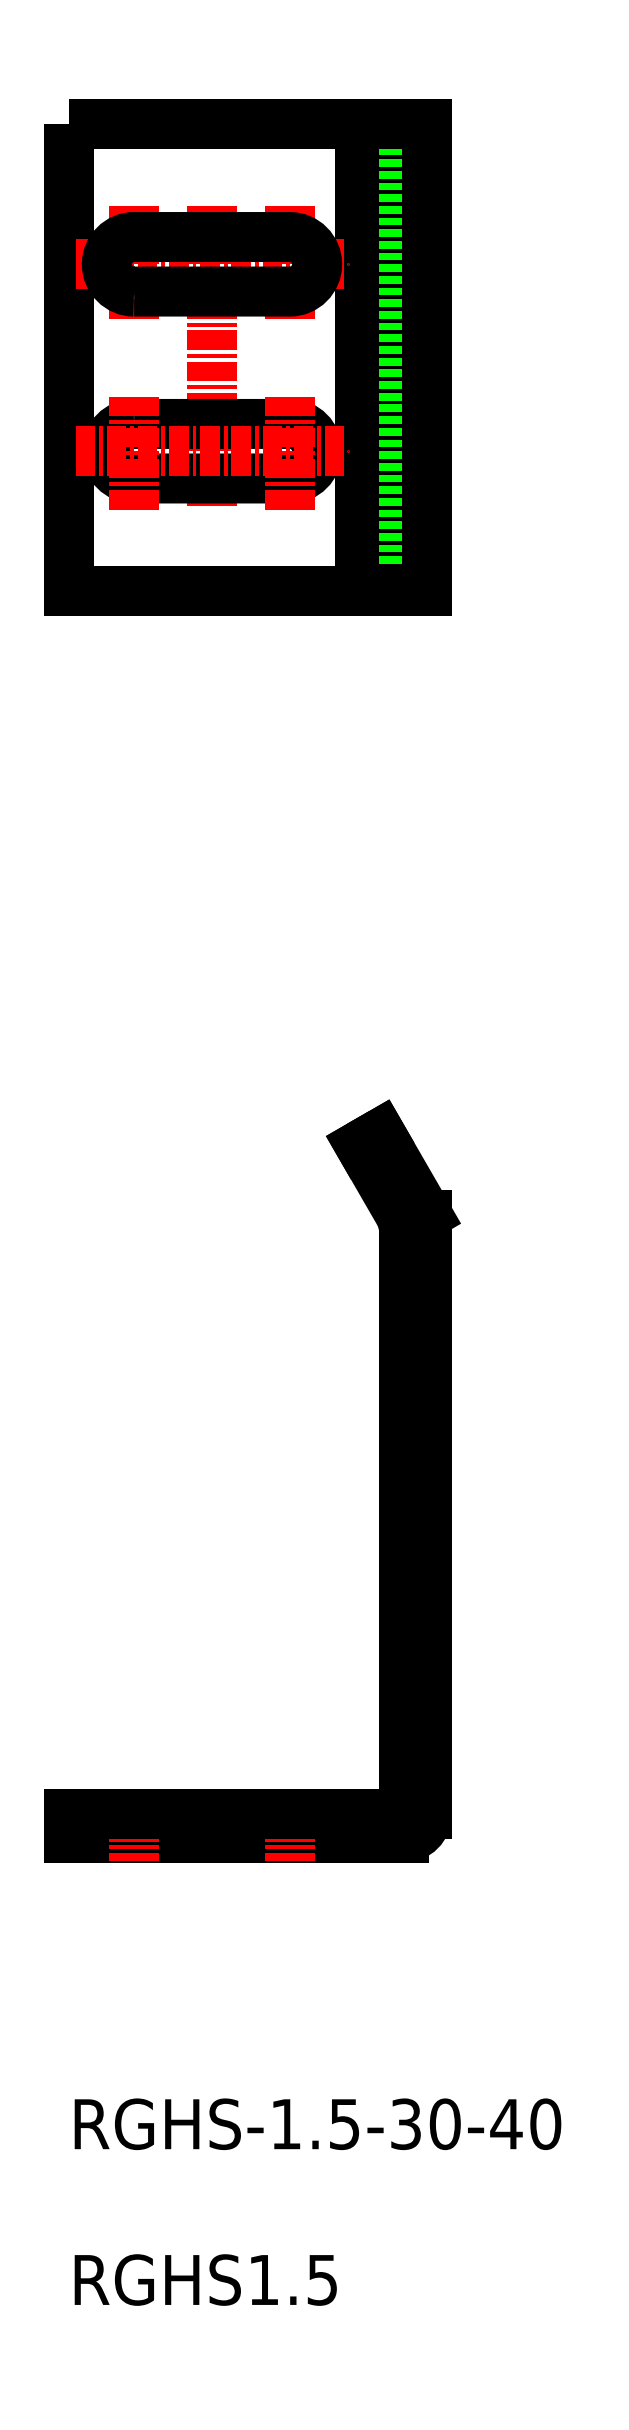
<metadata>
{"format":"dxf","ext":"dxf","renderer":"ezdxf+matplotlib","layout":"modelspace","background":"white","min_lineweight":24,"dpi":150}
</metadata>
<code>
0
SECTION
2
ENTITIES
0
TEXT
8
0
10
-4471
20
-546.9
30
0
40
3.2
1
RGHS-1.5-30-40
0
TEXT
8
0
10
-4471
20
-556.9
30
0
40
3.2
1
RGHS1.5
0
LINE
8
CENTER
10
-4461
20
-523.9
30
0
11
-4461
21
-528.4
31
0
0
LINE
8
0
10
-4455
20
-525.4
30
0
11
-4455
21
-526.9
31
0
0
LINE
8
0
10
-4468
20
-525.4
30
0
11
-4468
21
-526.9
31
0
0
LINE
8
0
10
-4451
20
-416.9
30
0
11
-4451
21
-446.9
31
0
0
LINE
8
0
10
-4452
20
-446.9
30
0
11
-4452
21
-416.9
31
0
0
LINE
8
0
10
-4449
20
-416.9
30
0
11
-4449
21
-446.9
31
0
0
POLYLINE
8
0
66
     1
10
0
20
0
30
0
70
     1
0
VERTEX
8
0
10
-4471
20
-416.9
30
0
0
VERTEX
8
0
10
-4448
20
-416.9
30
0
0
VERTEX
8
0
10
-4448
20
-446.9
30
0
0
VERTEX
8
0
10
-4471
20
-446.9
30
0
0
SEQEND
8
0
0
LINE
8
0
10
-4471
20
-525.4
30
0
11
-4471
21
-526.9
31
0
0
LINE
8
0
10
-4448
20
-486.9
30
0
11
-4448
21
-525.4
31
0
0
LINE
8
0
10
-4449
20
-526.9
30
0
11
-4471
21
-526.9
31
0
0
LINE
8
0
10
-4448
20
-486.9
30
0
11
-4451
21
-481.7
31
0
0
LINE
8
0
10
-4451
20
-481.7
30
0
11
-4452
21
-482.5
31
0
0
LINE
8
CENTER
10
-4461
20
-422.2
30
0
11
-4461
21
-441.7
31
0
0
LINE
8
CENTER
10
-4470
20
-425.9
30
0
11
-4453
21
-425.9
31
0
0
LINE
8
CENTER
10
-4466
20
-422.2
30
0
11
-4466
21
-429.7
31
0
0
LINE
8
CENTER
10
-4456
20
-422.2
30
0
11
-4456
21
-429.7
31
0
0
POLYLINE
8
0
66
     1
10
0
20
0
30
0
70
     1
0
VERTEX
8
0
10
-4466
20
-427.7
30
0
0
VERTEX
8
0
10
-4456
20
-427.7
30
0
42
1
0
VERTEX
8
0
10
-4456
20
-424.2
30
0
0
VERTEX
8
0
10
-4466
20
-424.2
30
0
42
1
0
SEQEND
8
0
0
POLYLINE
8
0
66
     1
10
0
20
0
30
0
70
     1
0
VERTEX
8
0
10
-4466
20
-436.2
30
0
0
VERTEX
8
0
10
-4456
20
-436.2
30
0
42
-1
0
VERTEX
8
0
10
-4456
20
-439.7
30
0
0
VERTEX
8
0
10
-4466
20
-439.7
30
0
42
-1
0
SEQEND
8
0
0
LINE
8
CENTER
10
-4456
20
-441.7
30
0
11
-4456
21
-434.2
31
0
0
LINE
8
CENTER
10
-4466
20
-441.7
30
0
11
-4466
21
-434.2
31
0
0
LINE
8
CENTER
10
-4470
20
-437.9
30
0
11
-4453
21
-437.9
31
0
0
LINE
8
CENTER
10
-4466
20
-523.9
30
0
11
-4466
21
-528.4
31
0
0
LINE
8
CENTER
10
-4456
20
-523.9
30
0
11
-4456
21
-528.4
31
0
0
LINE
8
0
10
-4450
20
-525.4
30
0
11
-4471
21
-525.4
31
0
0
LINE
8
0
10
-4449
20
-487.8
30
0
11
-4449
21
-524.7
31
0
0
LINE
8
0
10
-4449
20
-486.8
30
0
11
-4452
21
-482.5
31
0
0
ARC
8
0
10
-4450
20
-524.7
30
0
40
0.75
50
270
51
360
0
ARC
8
0
10
-4449
20
-525.4
30
0
40
1.5
50
270
51
360
0
ARC
8
0
10
-4451
20
-487.8
30
0
40
2
50
360
51
30
0
ENDSEC
0
EOF

</code>
